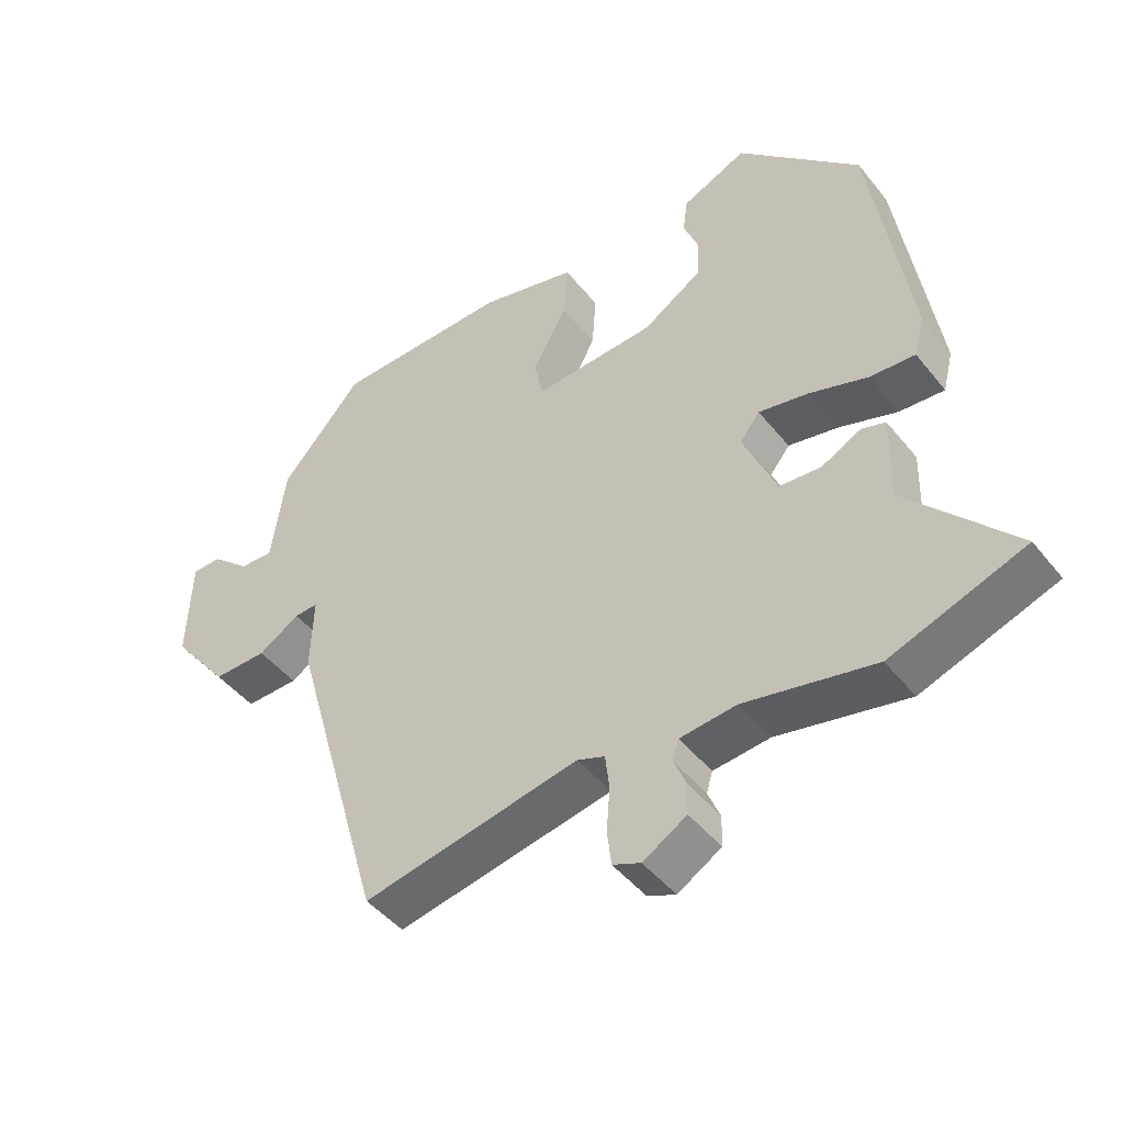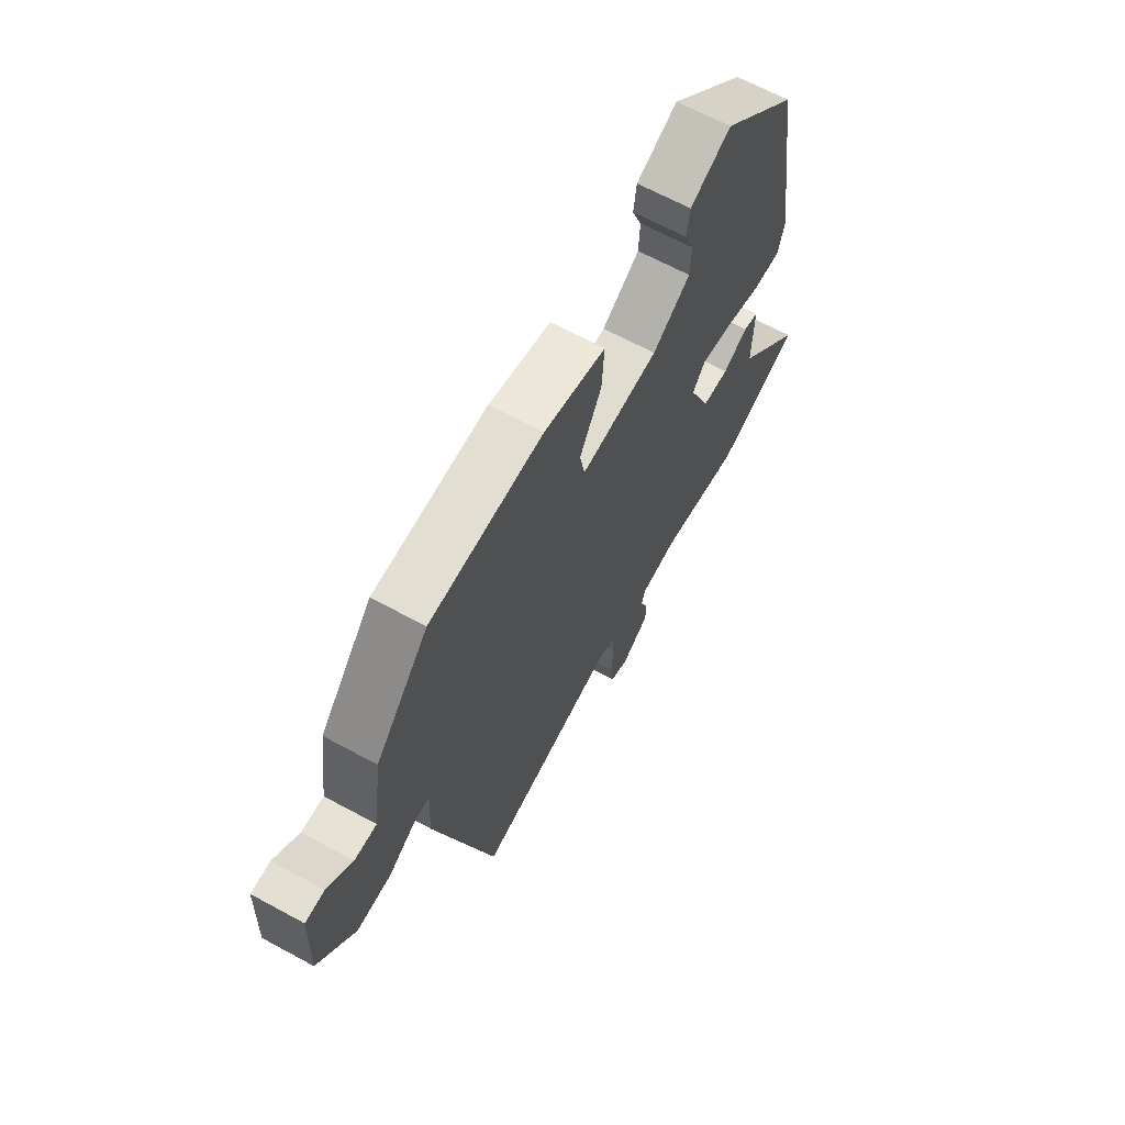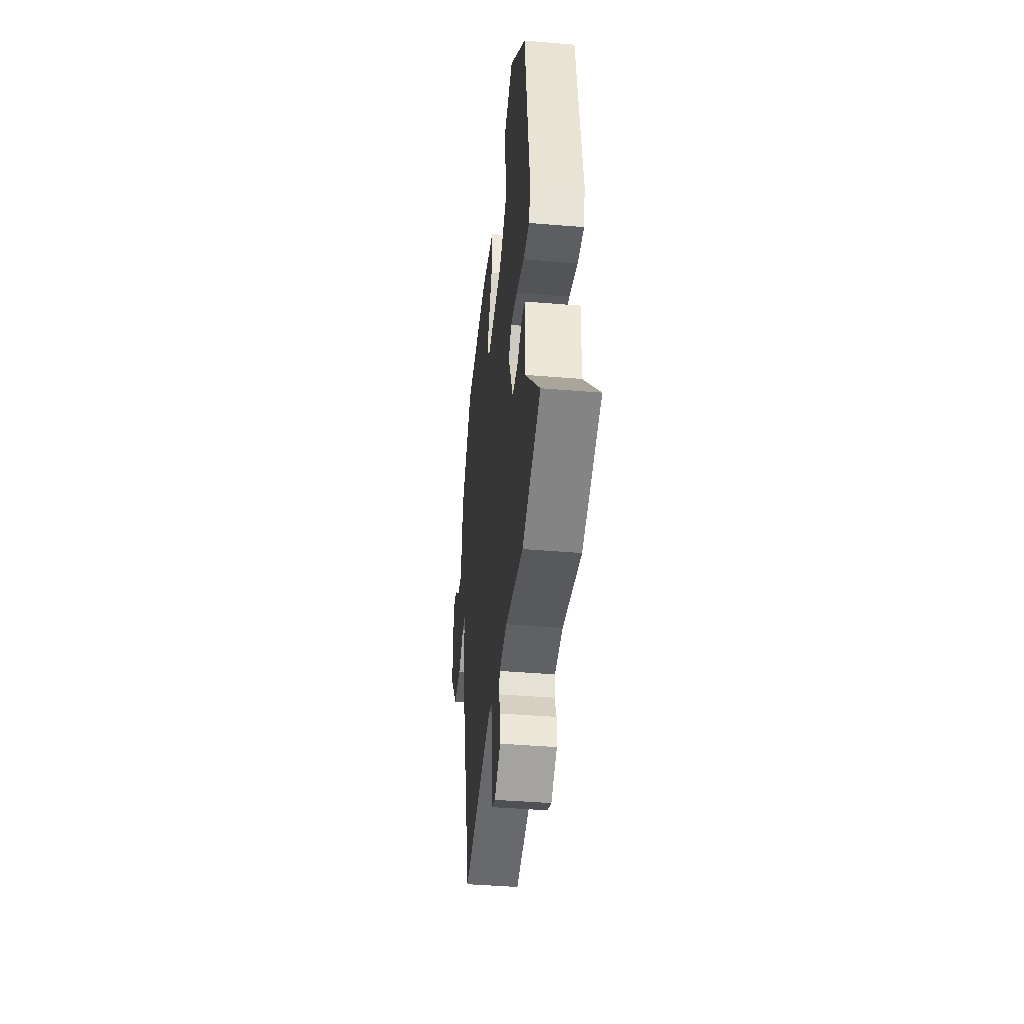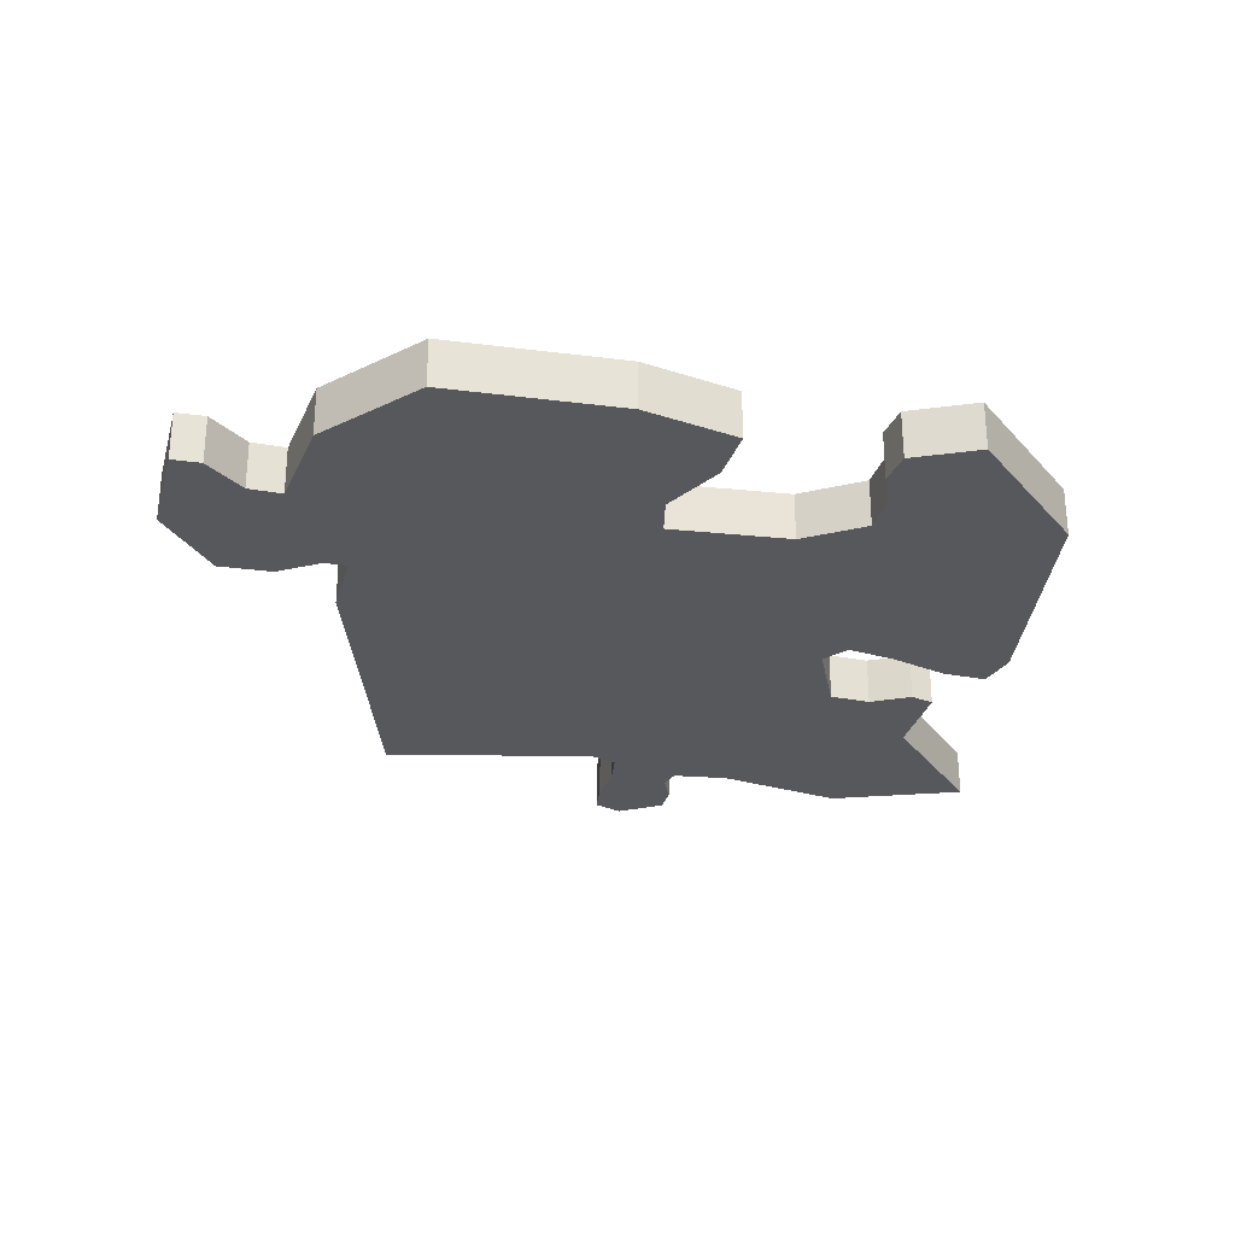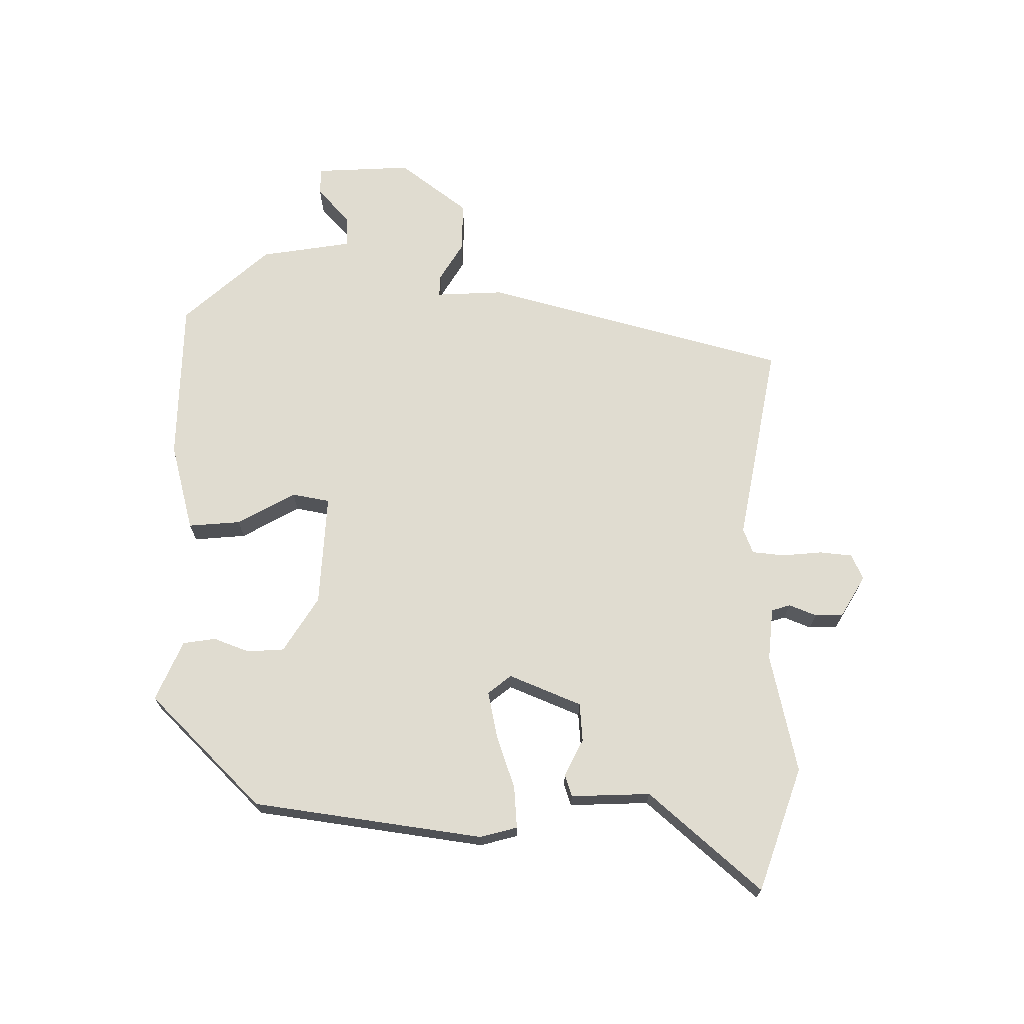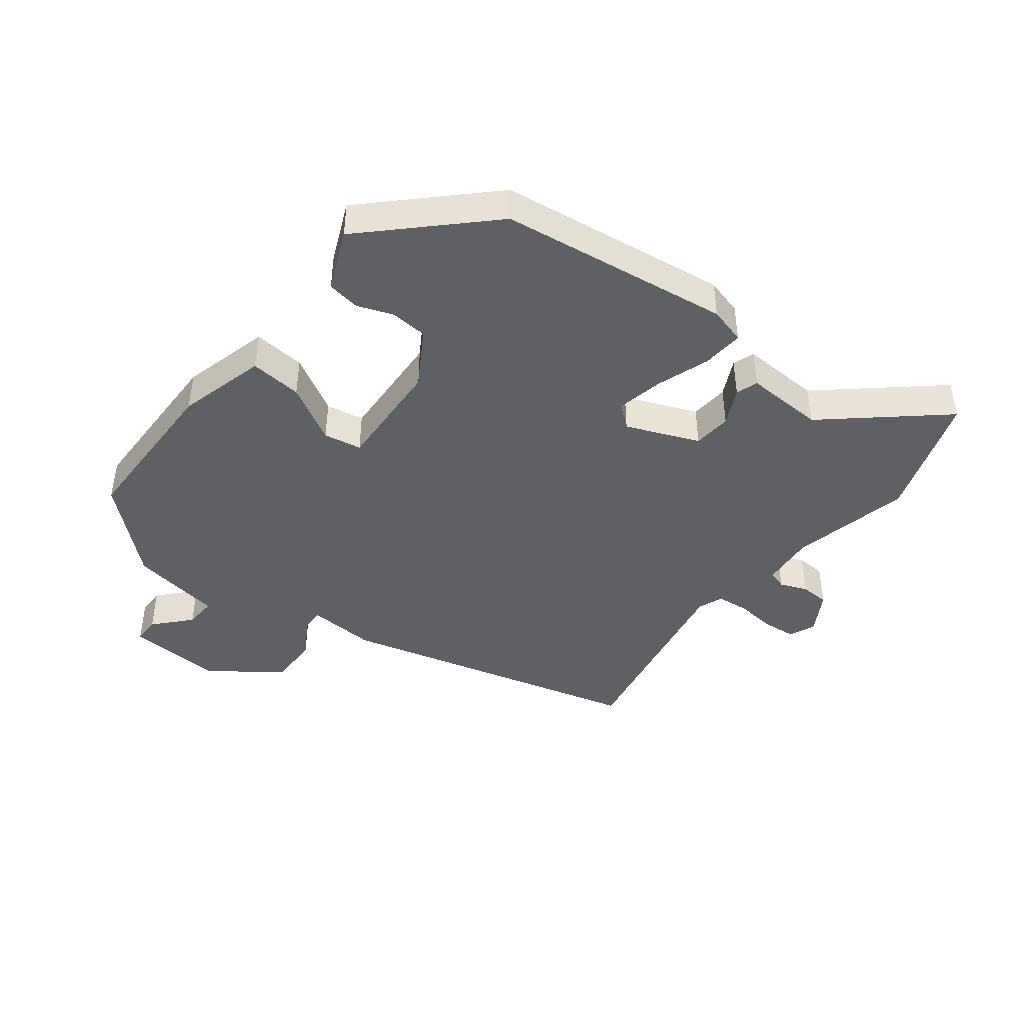
<metadata>
{"format":"obj","ext":"obj","renderer":"f3d","projection":"perspective","resolution":1024,"background":"white","views":[{"elev":-45.7,"azim":36.1,"up":"+Z"},{"elev":65.6,"azim":-61.4,"up":"+Z"},{"elev":-41.3,"azim":84.2,"up":"+Z"},{"elev":-28.4,"azim":-12.7,"up":"+Y"},{"elev":69.7,"azim":89.7,"up":"+Y"},{"elev":-43.6,"azim":51.2,"up":"+Y"}]}
</metadata>
<code>
v 0.607 0.07 -0.461
v 0.411 0.07 -0.532
v 0.221 0.07 -0.493
v 0.138 0.07 -0.502
v 0.129 0.07 -0.532
v 0.147 0.07 -0.575
v 0.146 0.07 -0.62
v 0.082 0.07 -0.659
v 0.041 0.07 -0.642
v 0.035 0.07 -0.59
v 0.04 0.07 -0.526
v 0.034 0.07 -0.475
v -0.006 0.07 -0.46
v -0.324 0.07 -0.524
v -0.46 0.07 -0.045
v -0.456 0.07 0.063
v -0.491 0.07 0.061
v -0.552 0.07 0.023
v -0.631 0.07 0.021
v -0.715 0.07 0.128
v -0.709 0.07 0.281
v -0.666 0.07 0.282
v -0.609 0.07 0.232
v -0.559 0.07 0.23
v -0.538 0.07 0.376
v -0.418 0.07 0.513
v -0.16 0.07 0.521
v -0.019 0.07 0.486
v -0.025 0.07 0.403
v -0.075 0.07 0.311
v -0.063 0.07 0.251
v 0.115 0.07 0.263
v 0.202 0.07 0.319
v 0.205 0.07 0.378
v 0.183 0.07 0.434
v 0.19 0.07 0.486
v 0.285 0.07 0.529
v 0.463 0.07 0.354
v 0.519 0.07 -0.011
v 0.504 0.07 -0.07
v 0.438 0.07 -0.066
v 0.352 0.07 -0.038
v 0.279 0.07 -0.024
v 0.25 0.07 -0.061
v 0.299 0.07 -0.175
v 0.36 0.07 -0.179
v 0.418 0.07 -0.149
v 0.453 0.07 -0.16
v 0.45 0.07 -0.286
v 0.607 0 -0.461
v 0.411 0 -0.532
v 0.221 0 -0.493
v 0.138 0 -0.502
v 0.129 0 -0.532
v 0.147 0 -0.575
v 0.146 0 -0.62
v 0.082 0 -0.659
v 0.041 0 -0.642
v 0.035 0 -0.59
v 0.04 0 -0.526
v 0.034 0 -0.475
v -0.006 0 -0.46
v -0.324 0 -0.524
v -0.46 0 -0.045
v -0.456 0 0.063
v -0.491 0 0.061
v -0.552 0 0.023
v -0.631 0 0.021
v -0.715 0 0.128
v -0.709 0 0.281
v -0.666 0 0.282
v -0.609 0 0.232
v -0.559 0 0.23
v -0.538 0 0.376
v -0.418 0 0.513
v -0.16 0 0.521
v -0.019 0 0.486
v -0.025 0 0.403
v -0.075 0 0.311
v -0.063 0 0.251
v 0.115 0 0.263
v 0.202 0 0.319
v 0.205 0 0.378
v 0.183 0 0.434
v 0.19 0 0.486
v 0.285 0 0.529
v 0.463 0 0.354
v 0.519 0 -0.011
v 0.504 0 -0.07
v 0.438 0 -0.066
v 0.352 0 -0.038
v 0.279 0 -0.024
v 0.25 0 -0.061
v 0.299 0 -0.175
v 0.36 0 -0.179
v 0.418 0 -0.149
v 0.453 0 -0.16
v 0.45 0 -0.286
f 46 47 48 49
f 45 46 49
f 1 2 3
f 49 1 3
f 45 49 3
f 44 45 3 4
f 40 41 42
f 39 40 42
f 38 39 42
f 37 38 42
f 36 37 42
f 36 42 43
f 34 35 36
f 34 36 43
f 33 34 43 44
f 28 29 30
f 27 28 30
f 26 27 30
f 25 26 30
f 24 25 30
f 24 30 31
f 21 22 23
f 20 21 23
f 19 20 23
f 18 19 23
f 17 18 23
f 16 17 23 24
f 13 14 15 16
f 16 24 31
f 13 16 31
f 12 13 31
f 9 10 11
f 8 9 11
f 7 8 11
f 6 7 11
f 5 6 11
f 5 11 12
f 4 5 12
f 44 4 12
f 33 44 12
f 32 33 12
f 12 31 32
f 98 97 96 95
f 98 95 94
f 52 51 50
f 52 50 98
f 52 98 94
f 53 52 94 93
f 91 90 89
f 91 89 88
f 91 88 87
f 91 87 86
f 91 86 85
f 92 91 85
f 85 84 83
f 92 85 83
f 93 92 83 82
f 79 78 77
f 79 77 76
f 79 76 75
f 79 75 74
f 79 74 73
f 80 79 73
f 72 71 70
f 72 70 69
f 72 69 68
f 72 68 67
f 72 67 66
f 73 72 66 65
f 65 64 63 62
f 80 73 65
f 80 65 62
f 80 62 61
f 60 59 58
f 60 58 57
f 60 57 56
f 60 56 55
f 60 55 54
f 61 60 54
f 61 54 53
f 61 53 93
f 61 93 82
f 61 82 81
f 81 80 61
f 1 50 51 2
f 2 51 52 3
f 3 52 53 4
f 4 53 54 5
f 5 54 55 6
f 6 55 56 7
f 7 56 57 8
f 8 57 58 9
f 9 58 59 10
f 10 59 60 11
f 11 60 61 12
f 12 61 62 13
f 13 62 63 14
f 14 63 64 15
f 15 64 65 16
f 16 65 66 17
f 17 66 67 18
f 18 67 68 19
f 19 68 69 20
f 20 69 70 21
f 21 70 71 22
f 22 71 72 23
f 23 72 73 24
f 24 73 74 25
f 25 74 75 26
f 26 75 76 27
f 27 76 77 28
f 28 77 78 29
f 29 78 79 30
f 30 79 80 31
f 31 80 81 32
f 32 81 82 33
f 33 82 83 34
f 34 83 84 35
f 35 84 85 36
f 36 85 86 37
f 37 86 87 38
f 38 87 88 39
f 39 88 89 40
f 40 89 90 41
f 41 90 91 42
f 42 91 92 43
f 43 92 93 44
f 44 93 94 45
f 45 94 95 46
f 46 95 96 47
f 47 96 97 48
f 48 97 98 49
f 49 98 50 1

</code>
